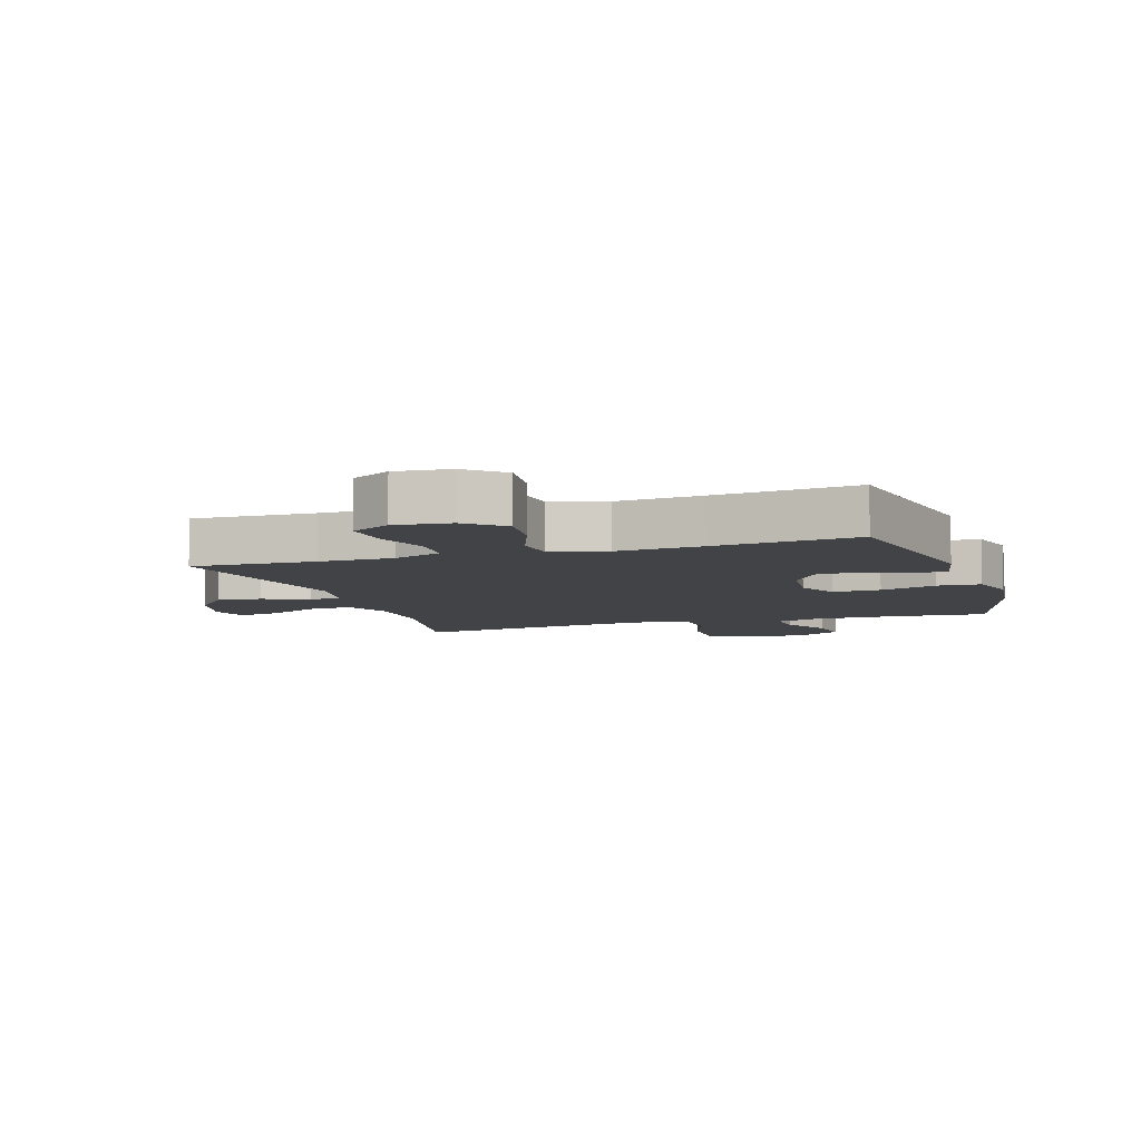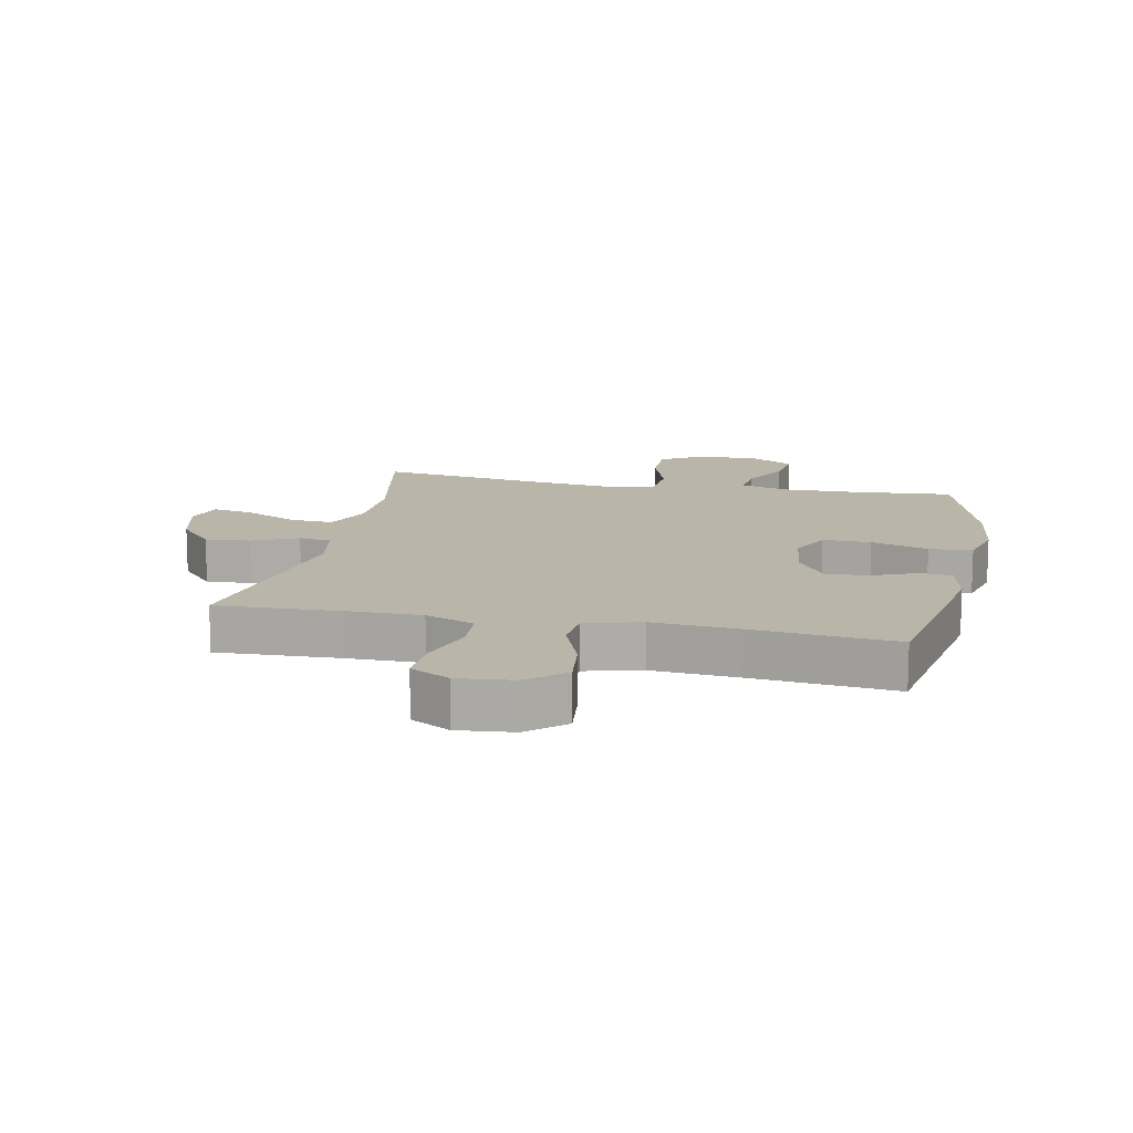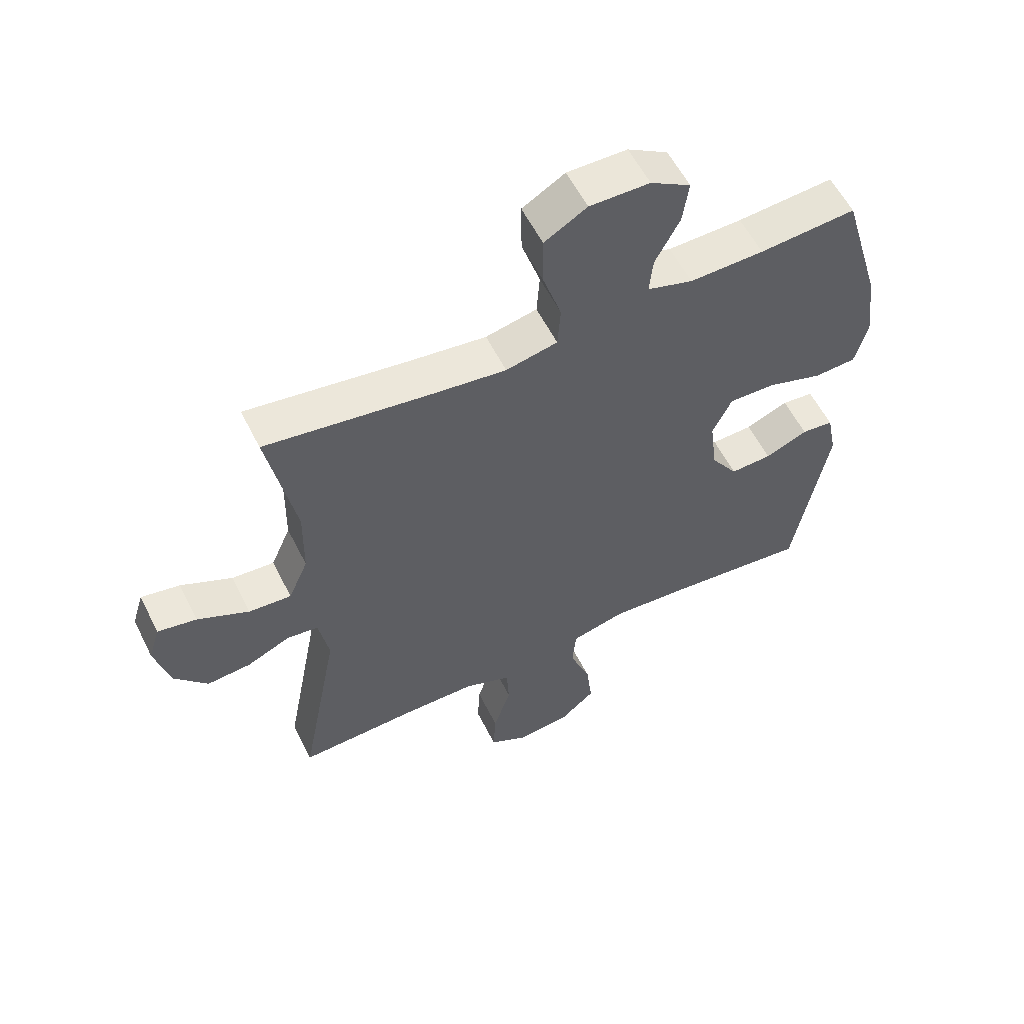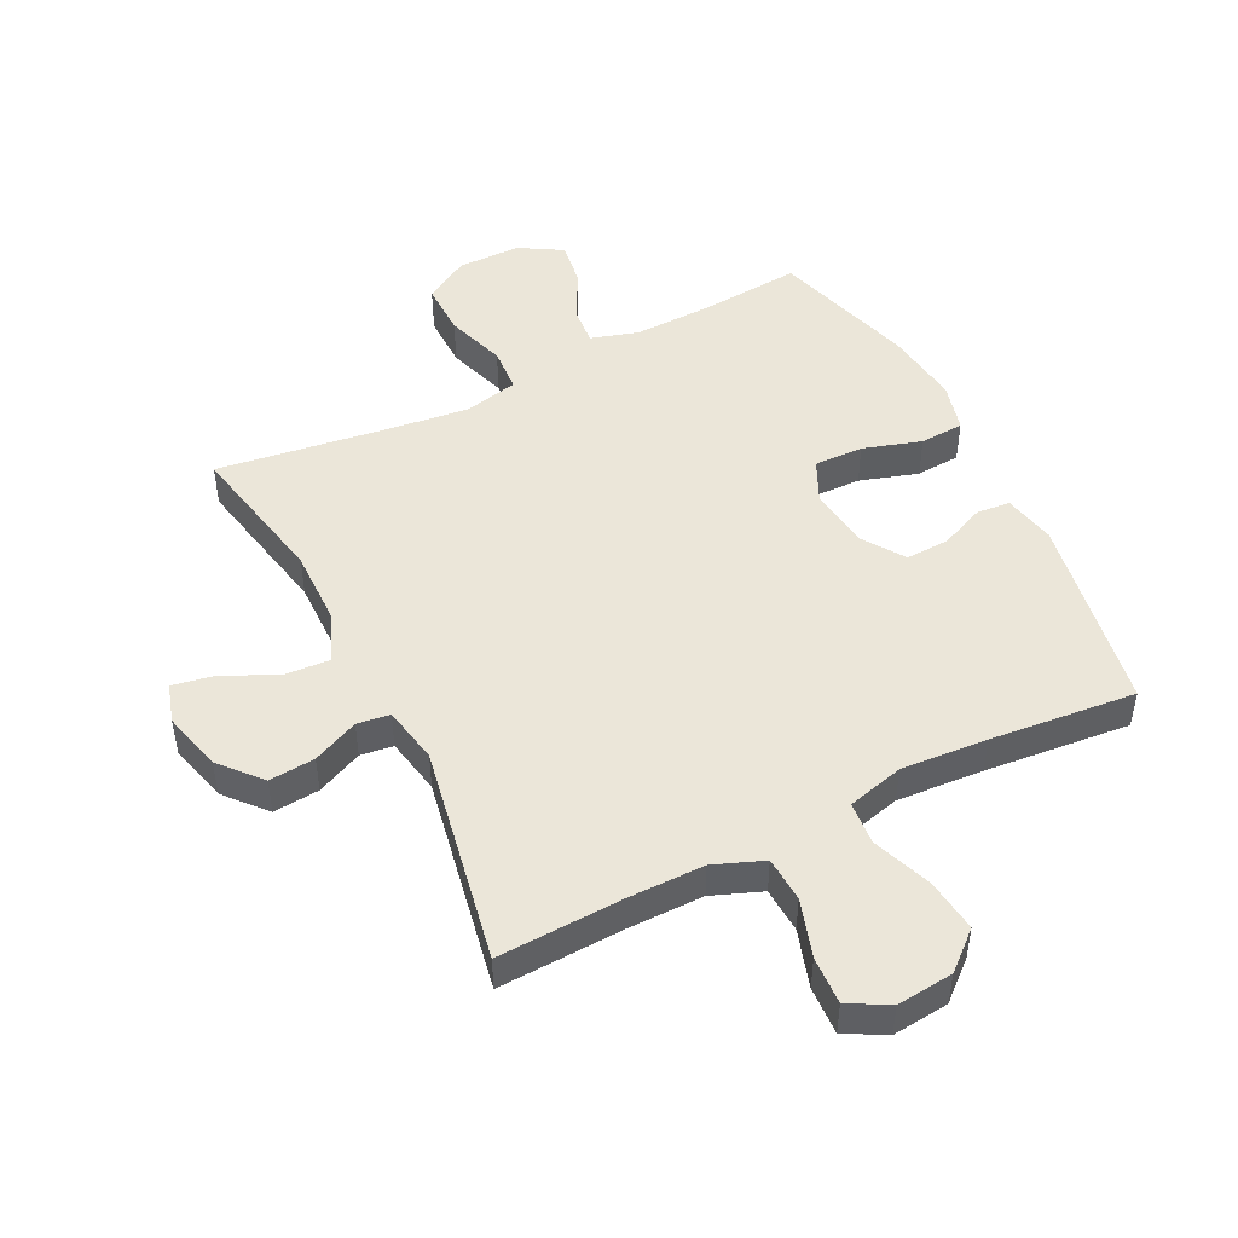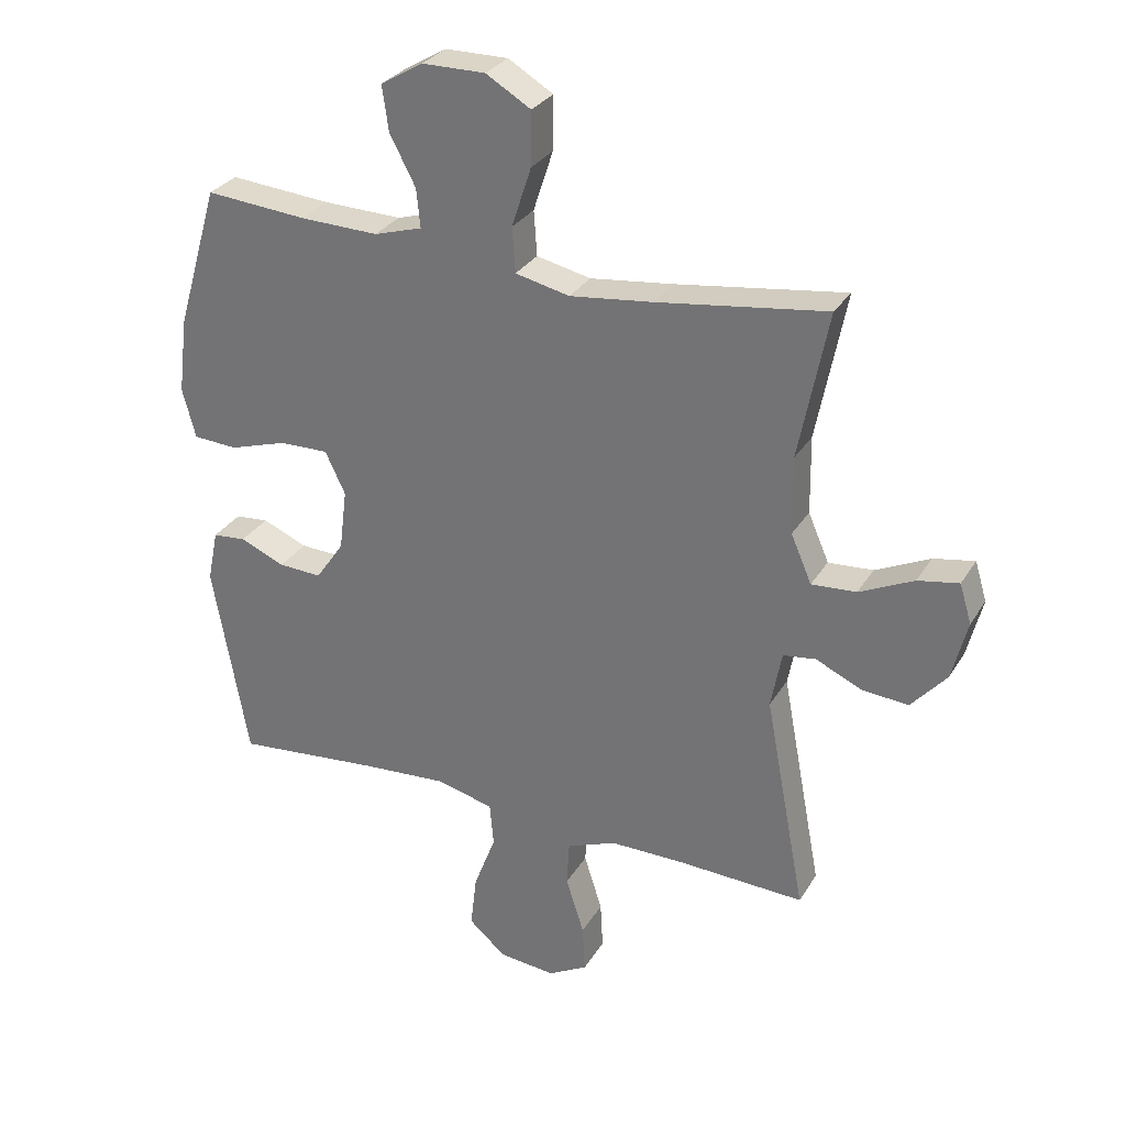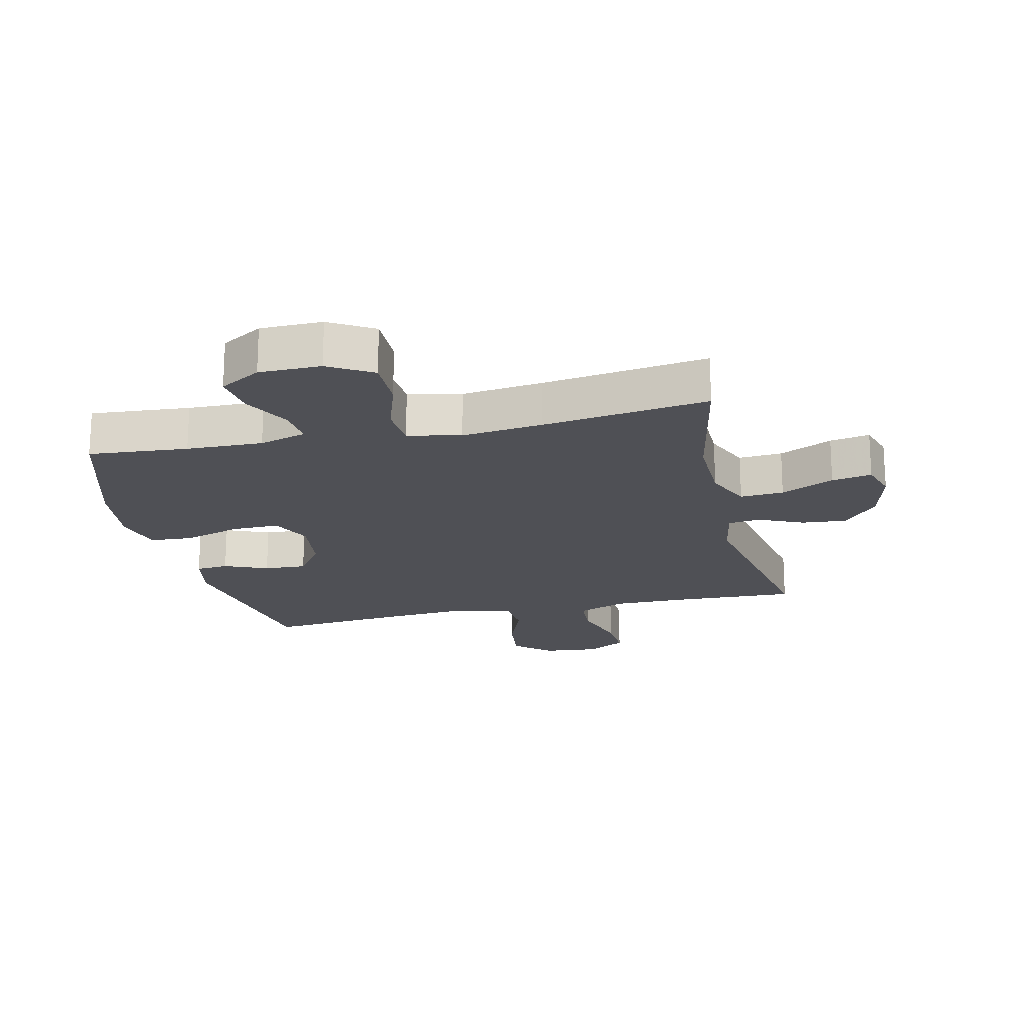
<metadata>
{"format":"obj","ext":"obj","renderer":"f3d","projection":"perspective","resolution":1024,"background":"white","views":[{"elev":-7.2,"azim":-162.0,"up":"+Y"},{"elev":13.5,"azim":-168.4,"up":"+Y"},{"elev":57.4,"azim":153.6,"up":"+Z"},{"elev":48.3,"azim":153.3,"up":"+Y"},{"elev":29.9,"azim":25.8,"up":"+Z"},{"elev":-19.4,"azim":12.9,"up":"+Y"}]}
</metadata>
<code>
v -0.5 0.07 0.5
v -0.339 0.07 0.487
v -0.215 0.07 0.484
v -0.139 0.07 0.507
v -0.145 0.07 0.568
v -0.186 0.07 0.646
v -0.196 0.07 0.717
v -0.129 0.07 0.757
v -0.029 0.07 0.758
v 0.042 0.07 0.716
v 0.041 0.07 0.631
v 0.01 0.07 0.536
v 0.015 0.07 0.465
v 0.101 0.07 0.446
v 0.232 0.07 0.462
v 0.5 0.07 0.5
v 0.454 0.07 0.266
v 0.456 0.07 0.143
v 0.489 0.07 0.067
v 0.56 0.07 0.072
v 0.646 0.07 0.113
v 0.711 0.07 0.125
v 0.73 0.07 0.063
v 0.706 0.07 -0.032
v 0.65 0.07 -0.096
v 0.577 0.07 -0.09
v 0.504 0.07 -0.057
v 0.452 0.07 -0.064
v 0.435 0.07 -0.155
v 0.5 0.07 -0.5
v 0.301 0.07 -0.492
v 0.181 0.07 -0.492
v 0.102 0.07 -0.523
v 0.098 0.07 -0.595
v 0.127 0.07 -0.686
v 0.131 0.07 -0.762
v 0.068 0.07 -0.797
v -0.022 0.07 -0.788
v -0.081 0.07 -0.737
v -0.071 0.07 -0.652
v -0.036 0.07 -0.559
v -0.042 0.07 -0.49
v -0.132 0.07 -0.467
v -0.269 0.07 -0.477
v -0.5 0.07 -0.5
v -0.556 0.07 -0.185
v -0.539 0.07 -0.102
v -0.486 0.07 -0.097
v -0.415 0.07 -0.127
v -0.346 0.07 -0.13
v -0.301 0.07 -0.064
v -0.289 0.07 0.033
v -0.321 0.07 0.1
v -0.399 0.07 0.098
v -0.491 0.07 0.069
v -0.561 0.07 0.073
v -0.582 0.07 0.152
v -0.567 0.07 0.273
v -0.5 0 0.5
v -0.339 0 0.487
v -0.215 0 0.484
v -0.139 0 0.507
v -0.145 0 0.568
v -0.186 0 0.646
v -0.196 0 0.717
v -0.129 0 0.757
v -0.029 0 0.758
v 0.042 0 0.716
v 0.041 0 0.631
v 0.01 0 0.536
v 0.015 0 0.465
v 0.101 0 0.446
v 0.232 0 0.462
v 0.5 0 0.5
v 0.454 0 0.266
v 0.456 0 0.143
v 0.489 0 0.067
v 0.56 0 0.072
v 0.646 0 0.113
v 0.711 0 0.125
v 0.73 0 0.063
v 0.706 0 -0.032
v 0.65 0 -0.096
v 0.577 0 -0.09
v 0.504 0 -0.057
v 0.452 0 -0.064
v 0.435 0 -0.155
v 0.5 0 -0.5
v 0.301 0 -0.492
v 0.181 0 -0.492
v 0.102 0 -0.523
v 0.098 0 -0.595
v 0.127 0 -0.686
v 0.131 0 -0.762
v 0.068 0 -0.797
v -0.022 0 -0.788
v -0.081 0 -0.737
v -0.071 0 -0.652
v -0.036 0 -0.559
v -0.042 0 -0.49
v -0.132 0 -0.467
v -0.269 0 -0.477
v -0.5 0 -0.5
v -0.556 0 -0.185
v -0.539 0 -0.102
v -0.486 0 -0.097
v -0.415 0 -0.127
v -0.346 0 -0.13
v -0.301 0 -0.064
v -0.289 0 0.033
v -0.321 0 0.1
v -0.399 0 0.098
v -0.491 0 0.069
v -0.561 0 0.073
v -0.582 0 0.152
v -0.567 0 0.273
f 58 1 2
f 57 58 2
f 56 57 2
f 55 56 2
f 54 55 2
f 53 54 2 3
f 52 53 3 4
f 51 52 4
f 47 48 49
f 46 47 49
f 45 46 49
f 44 45 49
f 43 44 49 50
f 42 43 50 51
f 39 40 41
f 38 39 41
f 37 38 41
f 36 37 41
f 35 36 41
f 34 35 41
f 33 34 41 42
f 42 51 4
f 33 42 4
f 32 33 4
f 29 30 31
f 32 4 5
f 31 32 5
f 29 31 5
f 28 29 5
f 25 26 27
f 24 25 27
f 23 24 27
f 22 23 27
f 21 22 27
f 20 21 27
f 19 20 27 28
f 15 16 17
f 14 15 17 18
f 18 19 28
f 14 18 28
f 13 14 28
f 10 11 12
f 9 10 12
f 8 9 12 13
f 5 6 7
f 28 5 7
f 13 28 7
f 7 8 13
f 60 59 116
f 60 116 115
f 60 115 114
f 60 114 113
f 60 113 112
f 61 60 112 111
f 62 61 111 110
f 62 110 109
f 107 106 105
f 107 105 104
f 107 104 103
f 107 103 102
f 108 107 102 101
f 109 108 101 100
f 99 98 97
f 99 97 96
f 99 96 95
f 99 95 94
f 99 94 93
f 99 93 92
f 100 99 92 91
f 62 109 100
f 62 100 91
f 62 91 90
f 89 88 87
f 63 62 90
f 63 90 89
f 63 89 87
f 63 87 86
f 85 84 83
f 85 83 82
f 85 82 81
f 85 81 80
f 85 80 79
f 85 79 78
f 86 85 78 77
f 75 74 73
f 76 75 73 72
f 86 77 76
f 86 76 72
f 86 72 71
f 70 69 68
f 70 68 67
f 71 70 67 66
f 65 64 63
f 65 63 86
f 65 86 71
f 71 66 65
f 1 59 60 2
f 2 60 61 3
f 3 61 62 4
f 4 62 63 5
f 5 63 64 6
f 6 64 65 7
f 7 65 66 8
f 8 66 67 9
f 9 67 68 10
f 10 68 69 11
f 11 69 70 12
f 12 70 71 13
f 13 71 72 14
f 14 72 73 15
f 15 73 74 16
f 16 74 75 17
f 17 75 76 18
f 18 76 77 19
f 19 77 78 20
f 20 78 79 21
f 21 79 80 22
f 22 80 81 23
f 23 81 82 24
f 24 82 83 25
f 25 83 84 26
f 26 84 85 27
f 27 85 86 28
f 28 86 87 29
f 29 87 88 30
f 30 88 89 31
f 31 89 90 32
f 32 90 91 33
f 33 91 92 34
f 34 92 93 35
f 35 93 94 36
f 36 94 95 37
f 37 95 96 38
f 38 96 97 39
f 39 97 98 40
f 40 98 99 41
f 41 99 100 42
f 42 100 101 43
f 43 101 102 44
f 44 102 103 45
f 45 103 104 46
f 46 104 105 47
f 47 105 106 48
f 48 106 107 49
f 49 107 108 50
f 50 108 109 51
f 51 109 110 52
f 52 110 111 53
f 53 111 112 54
f 54 112 113 55
f 55 113 114 56
f 56 114 115 57
f 57 115 116 58
f 58 116 59 1

</code>
